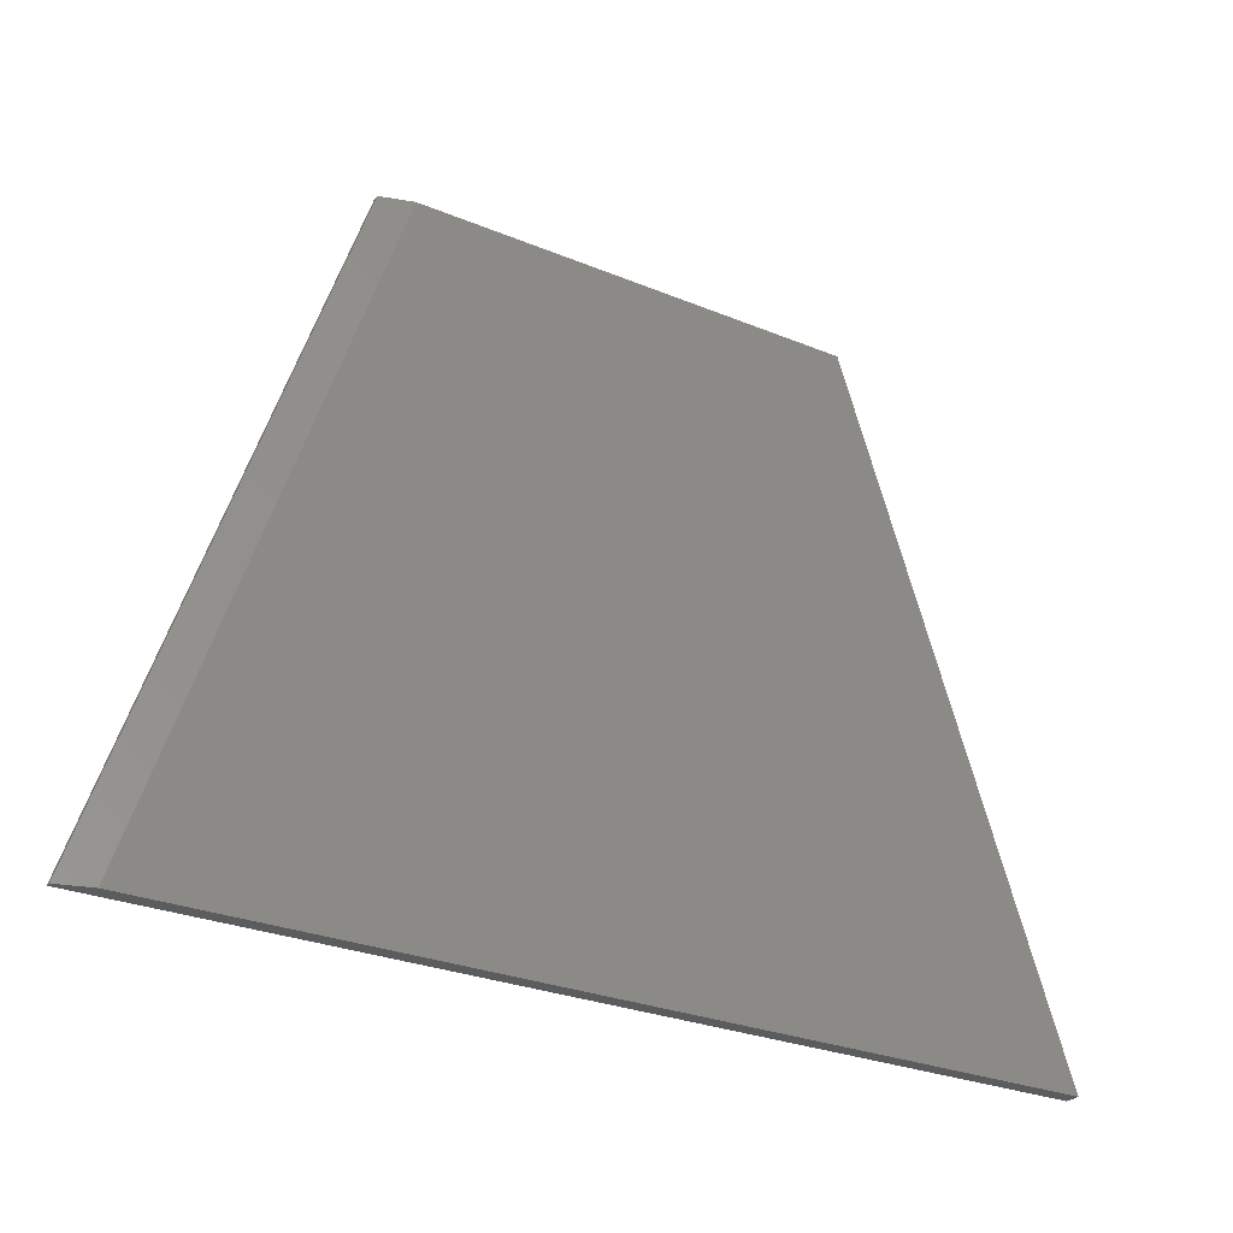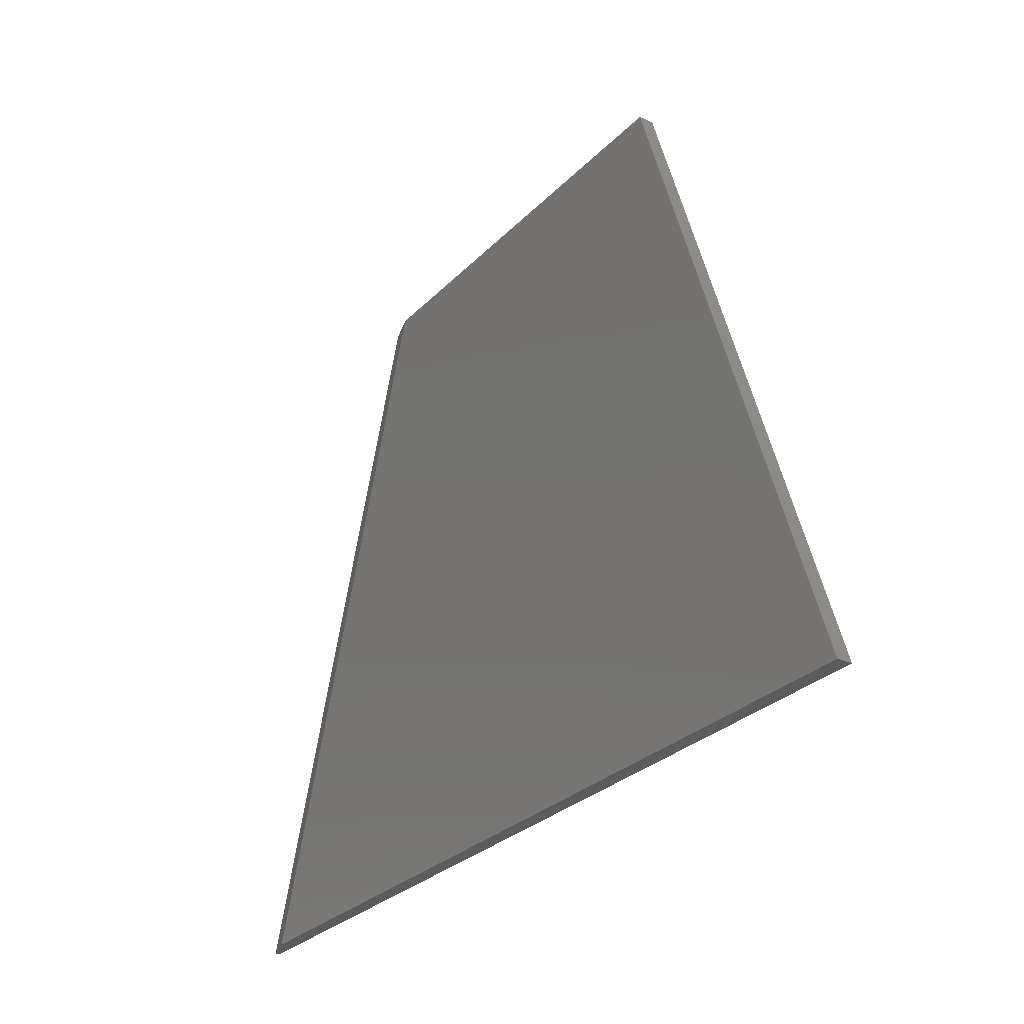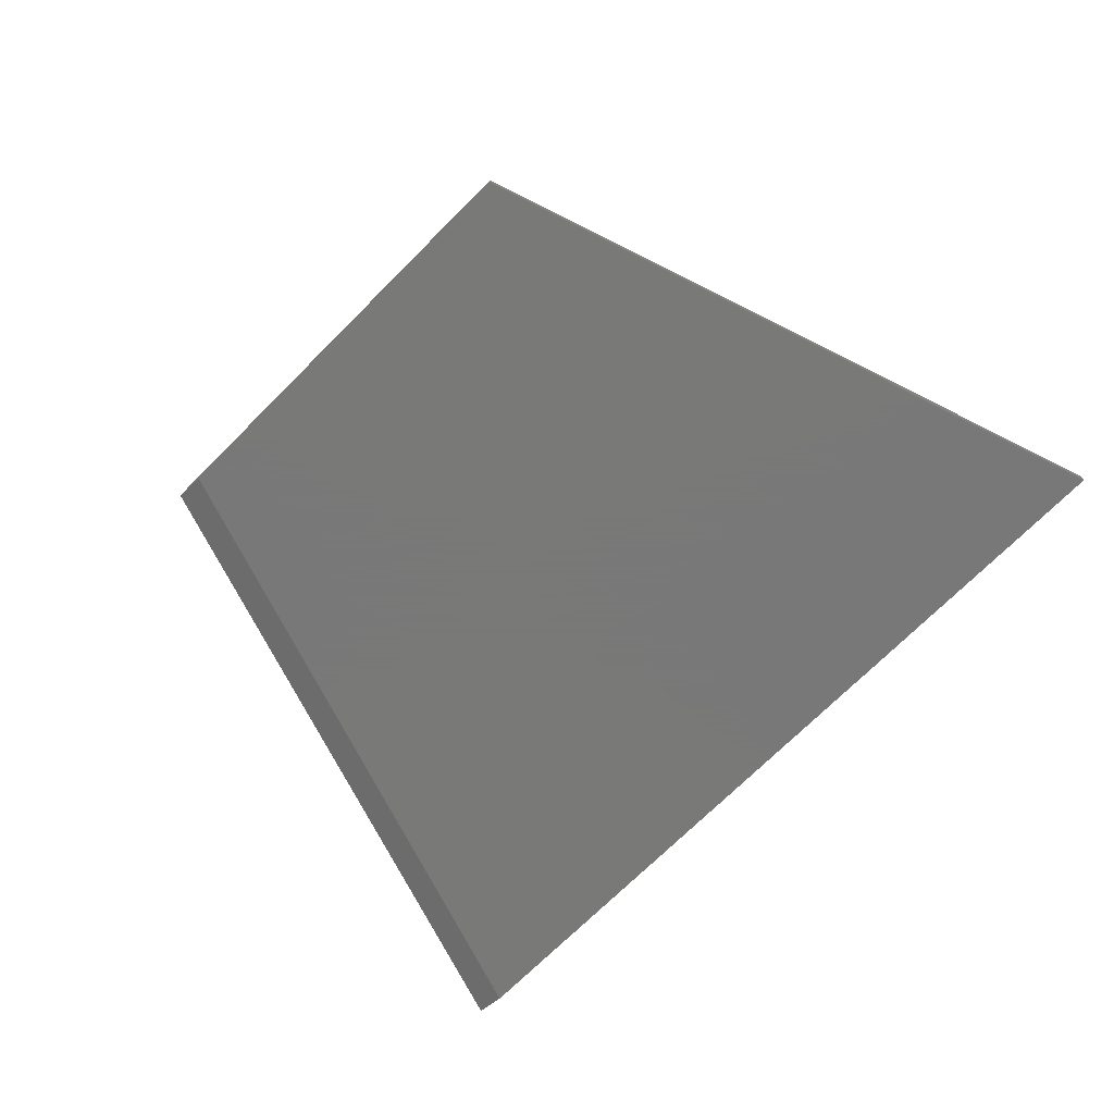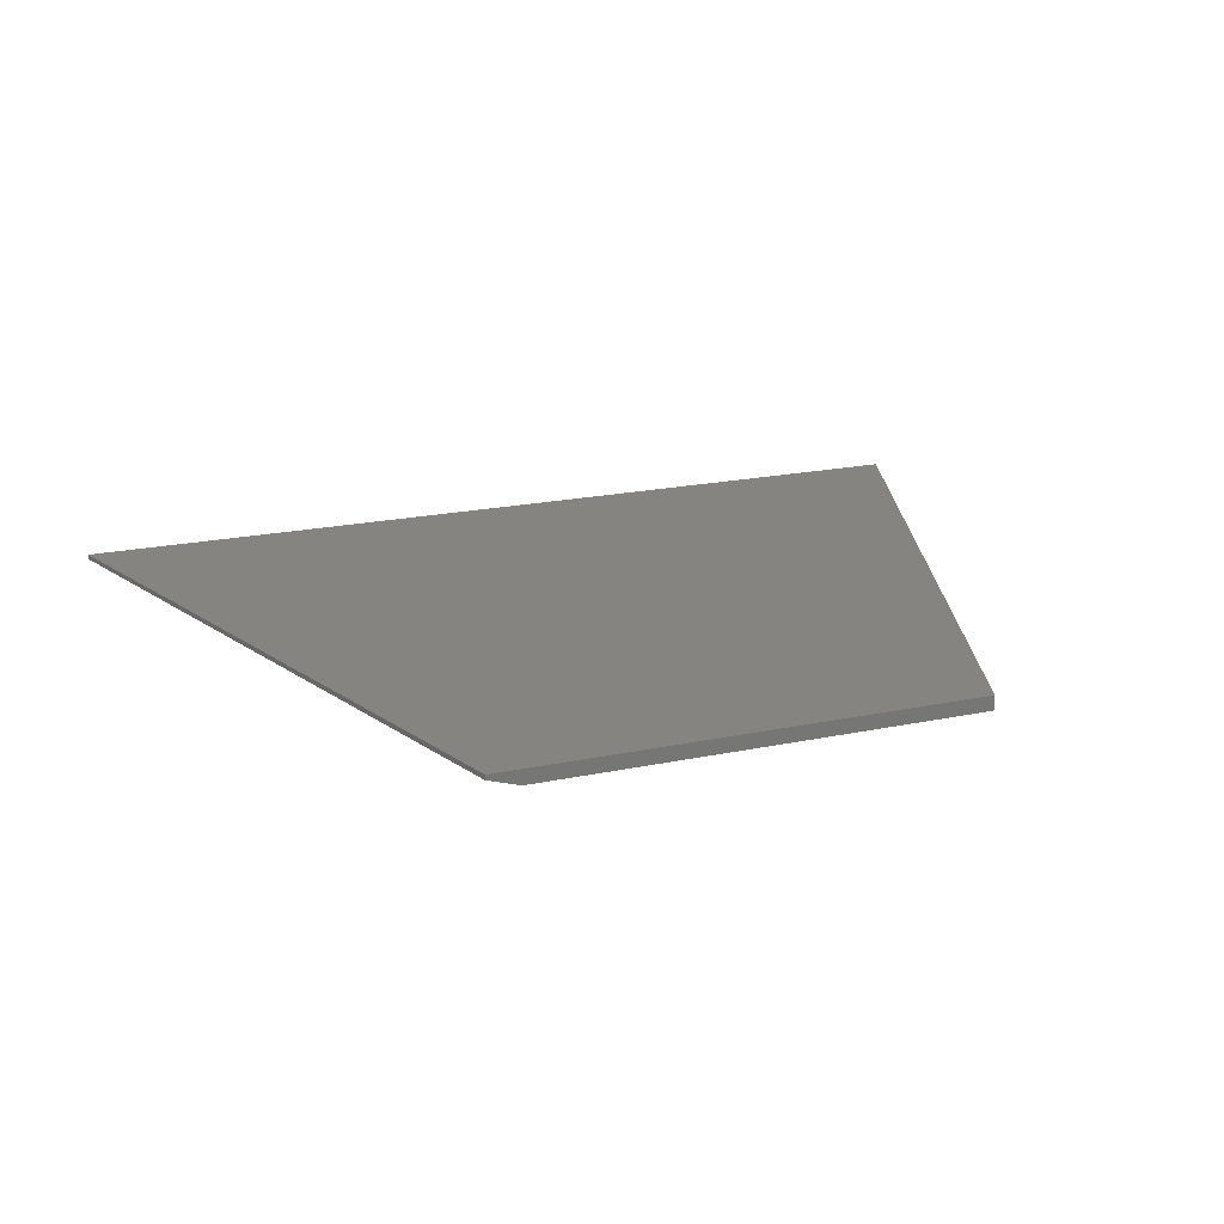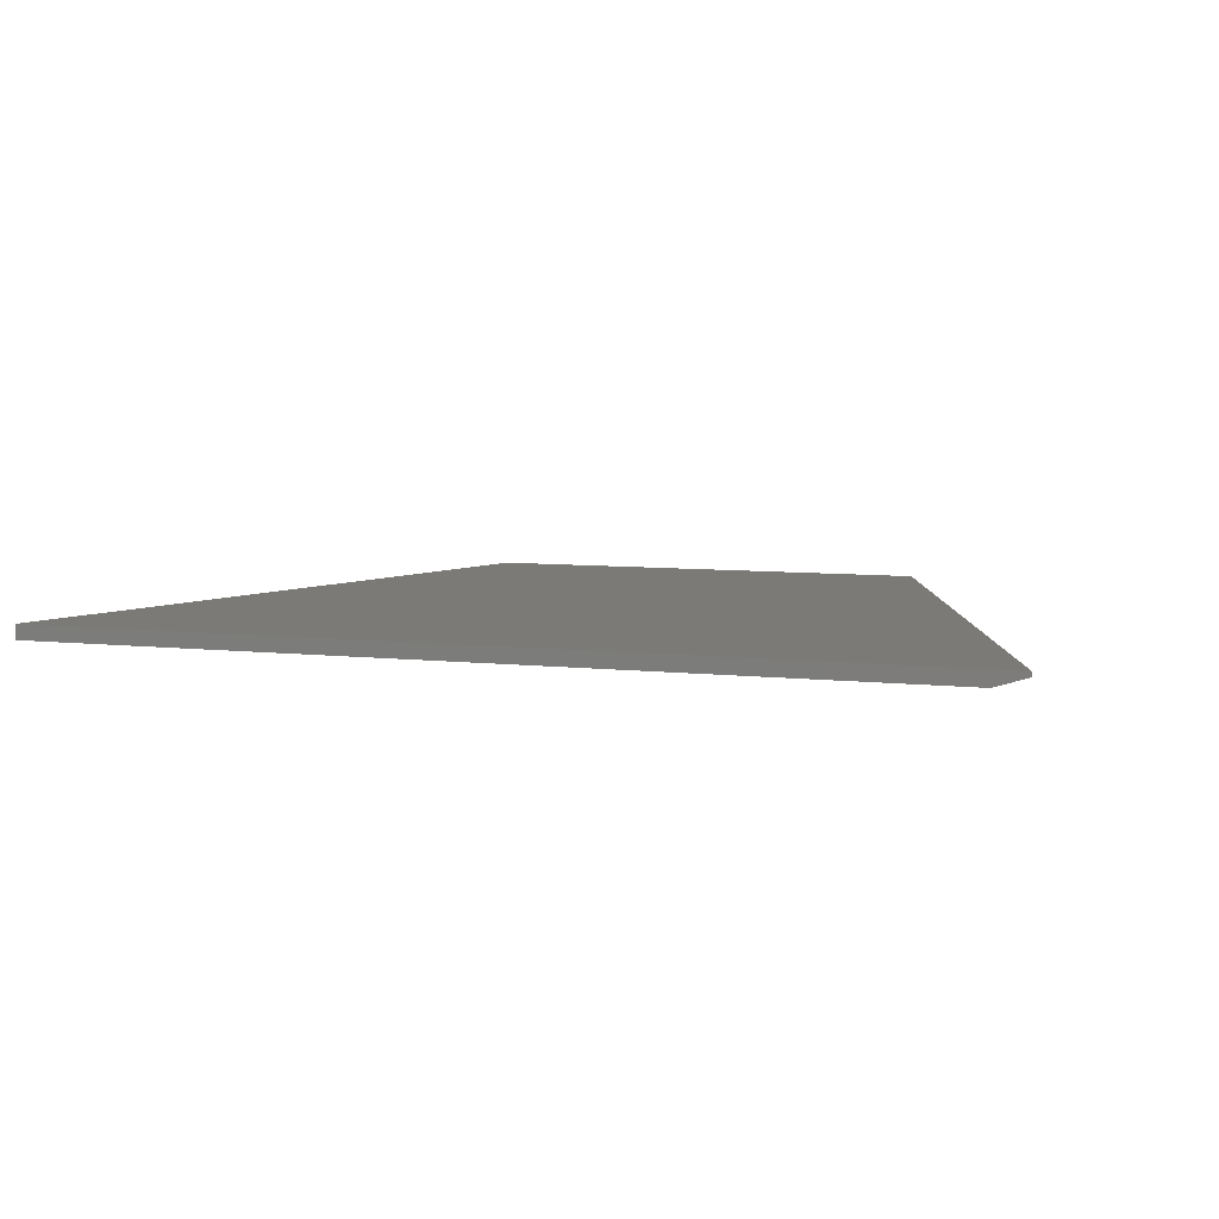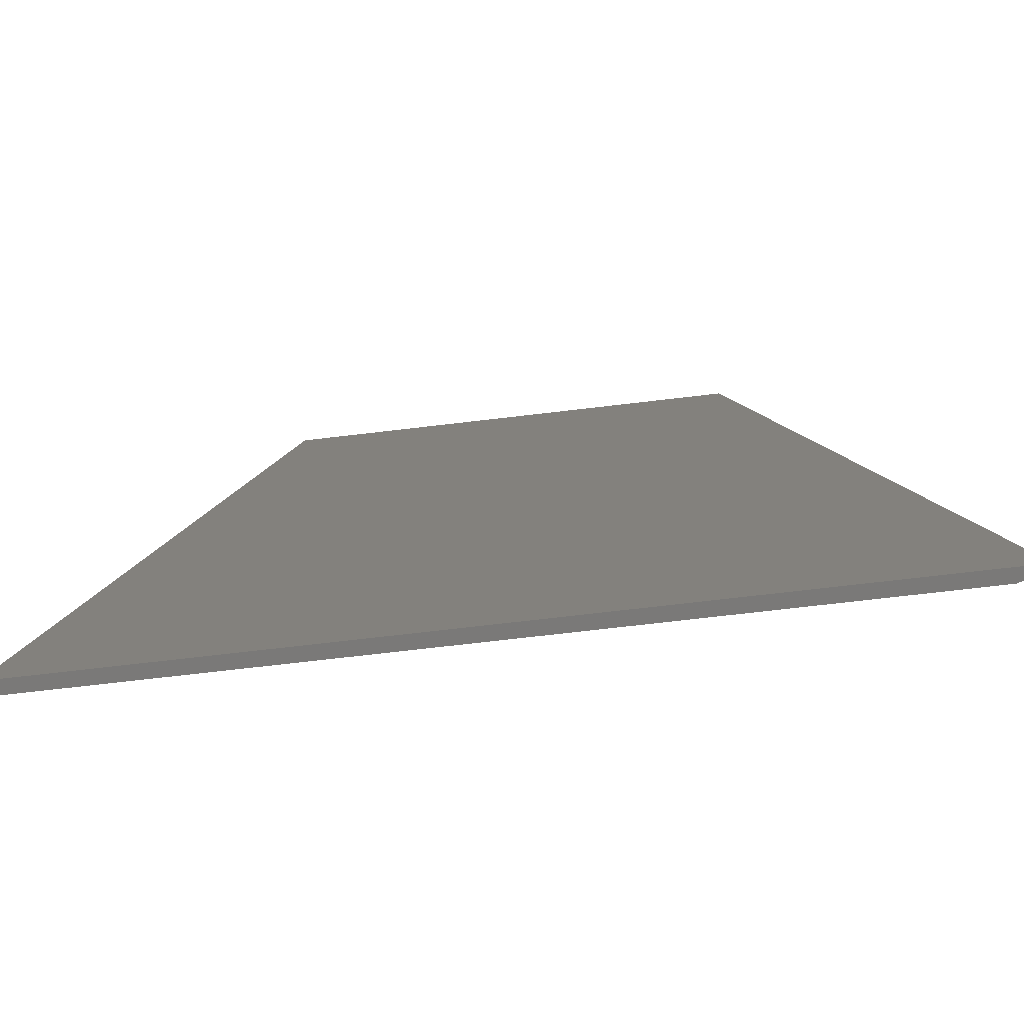
<metadata>
{"format":"stl","ext":"stl","renderer":"f3d","projection":"perspective","resolution":1024,"background":"white","views":[{"elev":-27.5,"azim":-32.5,"up":"+Z"},{"elev":-28.1,"azim":56.1,"up":"+Z"},{"elev":-71.5,"azim":45.0,"up":"+Y"},{"elev":20.7,"azim":-20.7,"up":"+Y"},{"elev":6.9,"azim":-161.5,"up":"+Y"},{"elev":-72.4,"azim":-173.3,"up":"+Z"}]}
</metadata>
<code>
# stl→obj: 14 verts, 24 faces
v -0.6693 -0.02344 -0.2891
v 0.007566 -0.02344 0.755
v -0.3213 -0.02344 0.755
v 0.3707 -0.02344 0.755
v 0.007566 -0.02344 -0.2891
v 0.7188 -0.02344 -0.2891
v -0.3707 -0.007812 0.755
v -0.3707 9.66e-17 0.755
v -0.7188 -0.007812 -0.2891
v -0.7188 0 -0.2891
v 0.007566 1.386e-16 0.755
v 0.007566 8.064e-17 -0.2891
v 0.7188 1.596e-16 -0.2891
v 0.3707 1.789e-16 0.755
f 1 2 3
f 2 1 4
f 4 1 5
f 4 5 6
f 7 8 9
f 9 8 10
f 2 11 3
f 3 11 8
f 3 8 7
f 12 5 10
f 10 5 1
f 10 1 9
f 1 3 9
f 9 3 7
f 8 11 10
f 13 12 14
f 14 12 10
f 14 10 11
f 4 14 2
f 2 14 11
f 6 13 4
f 4 13 14
f 5 12 6
f 6 12 13

</code>
